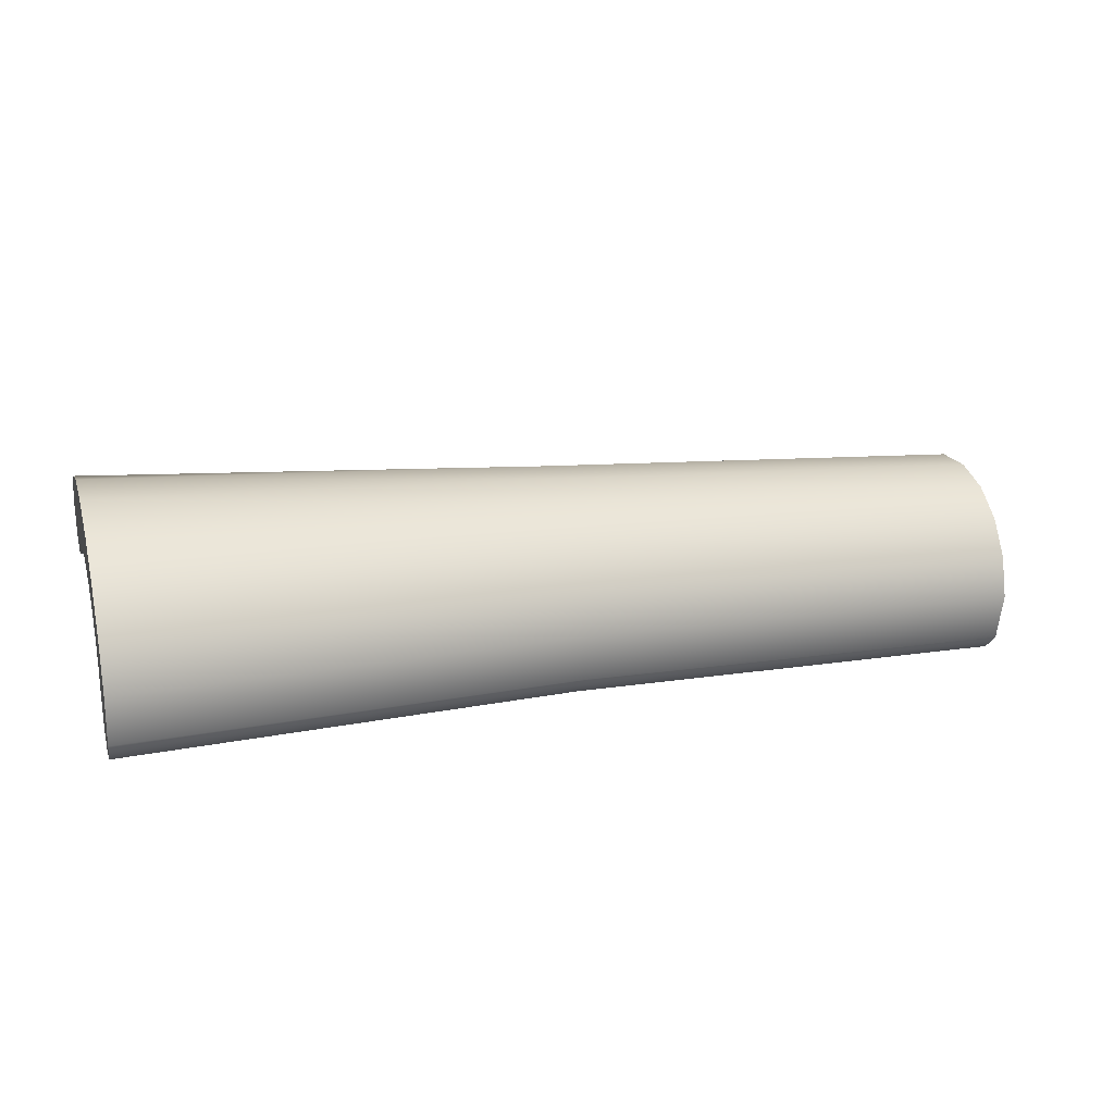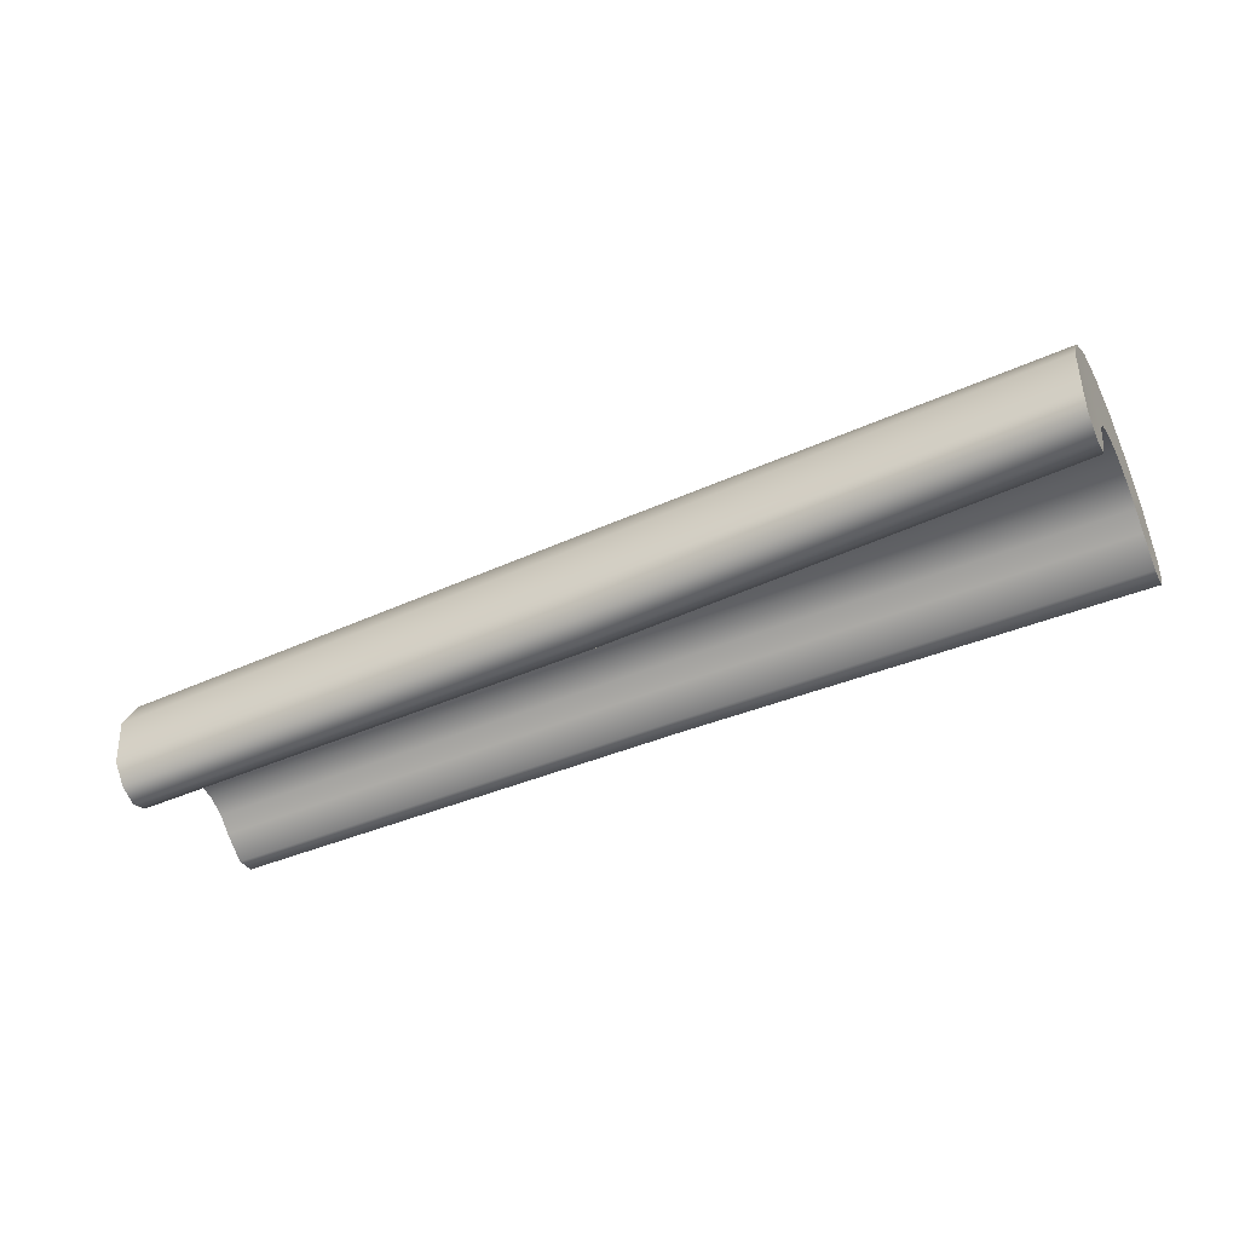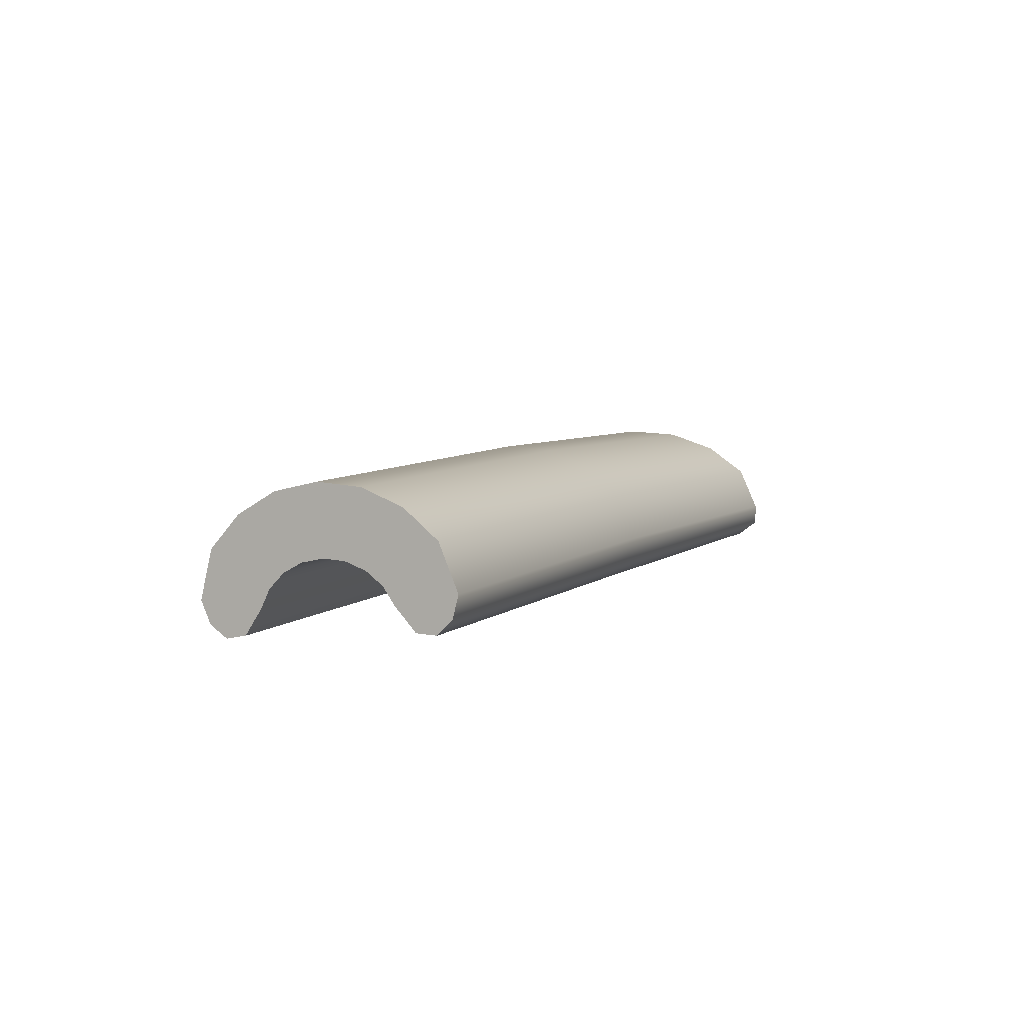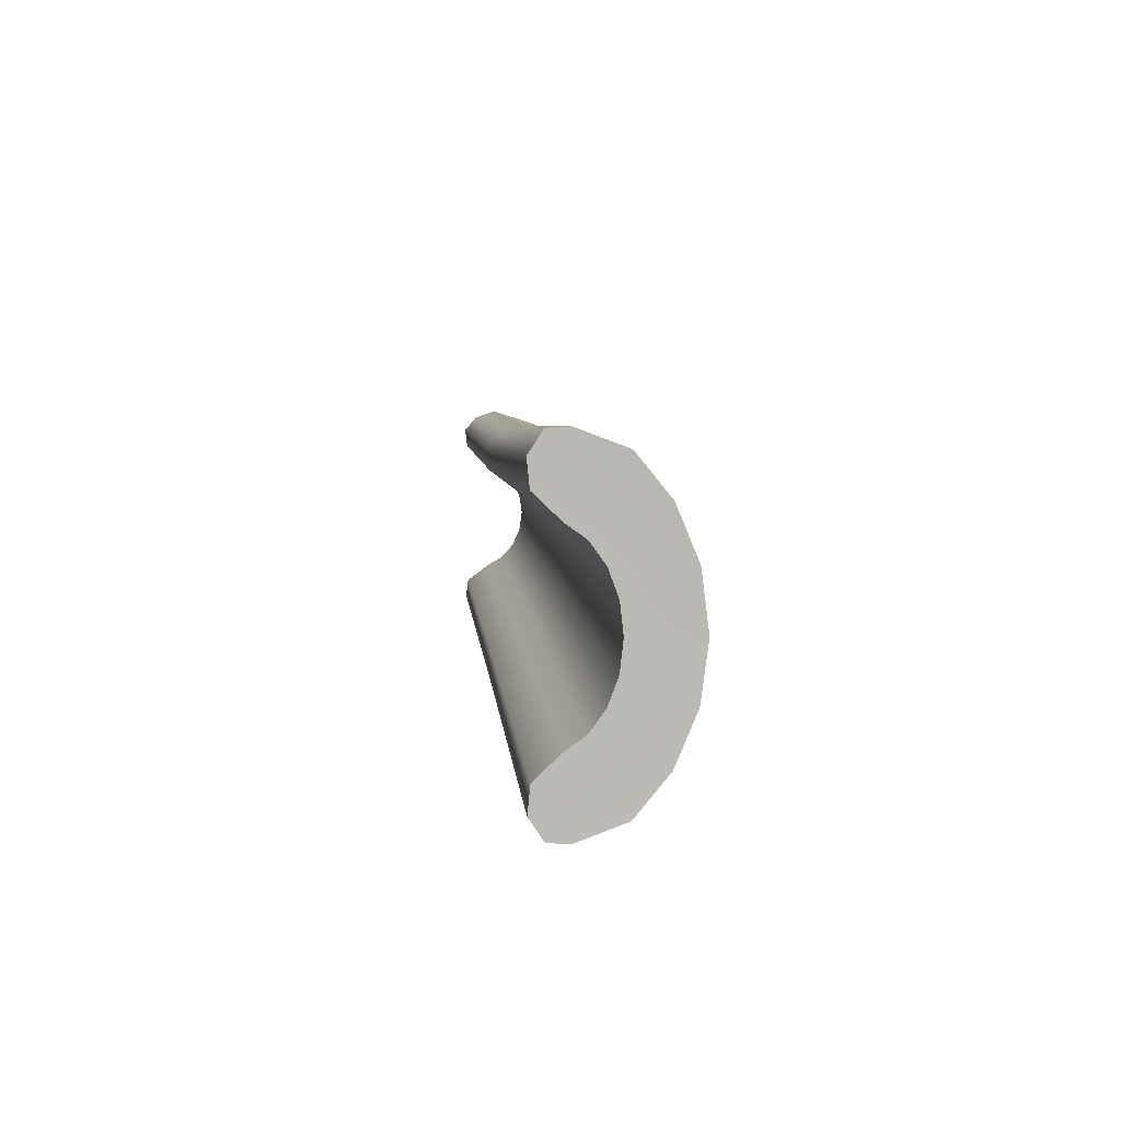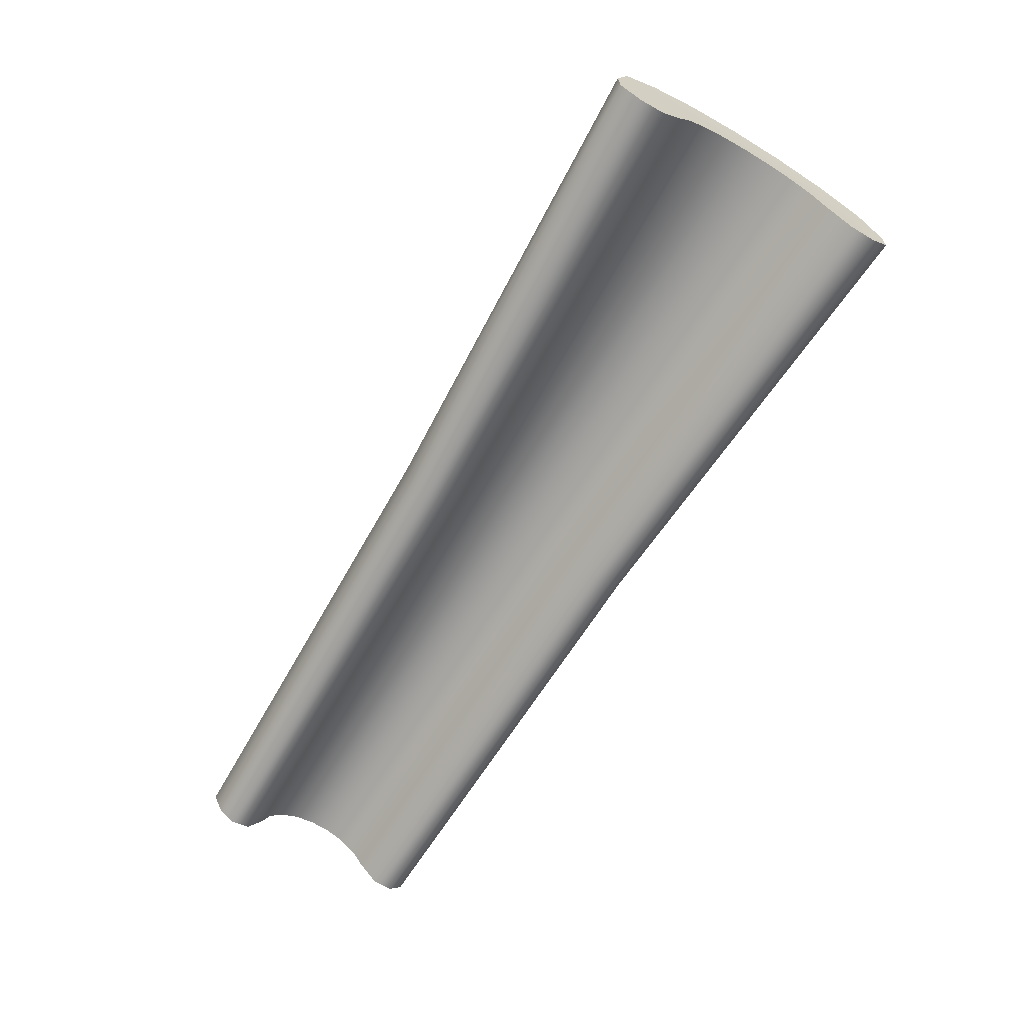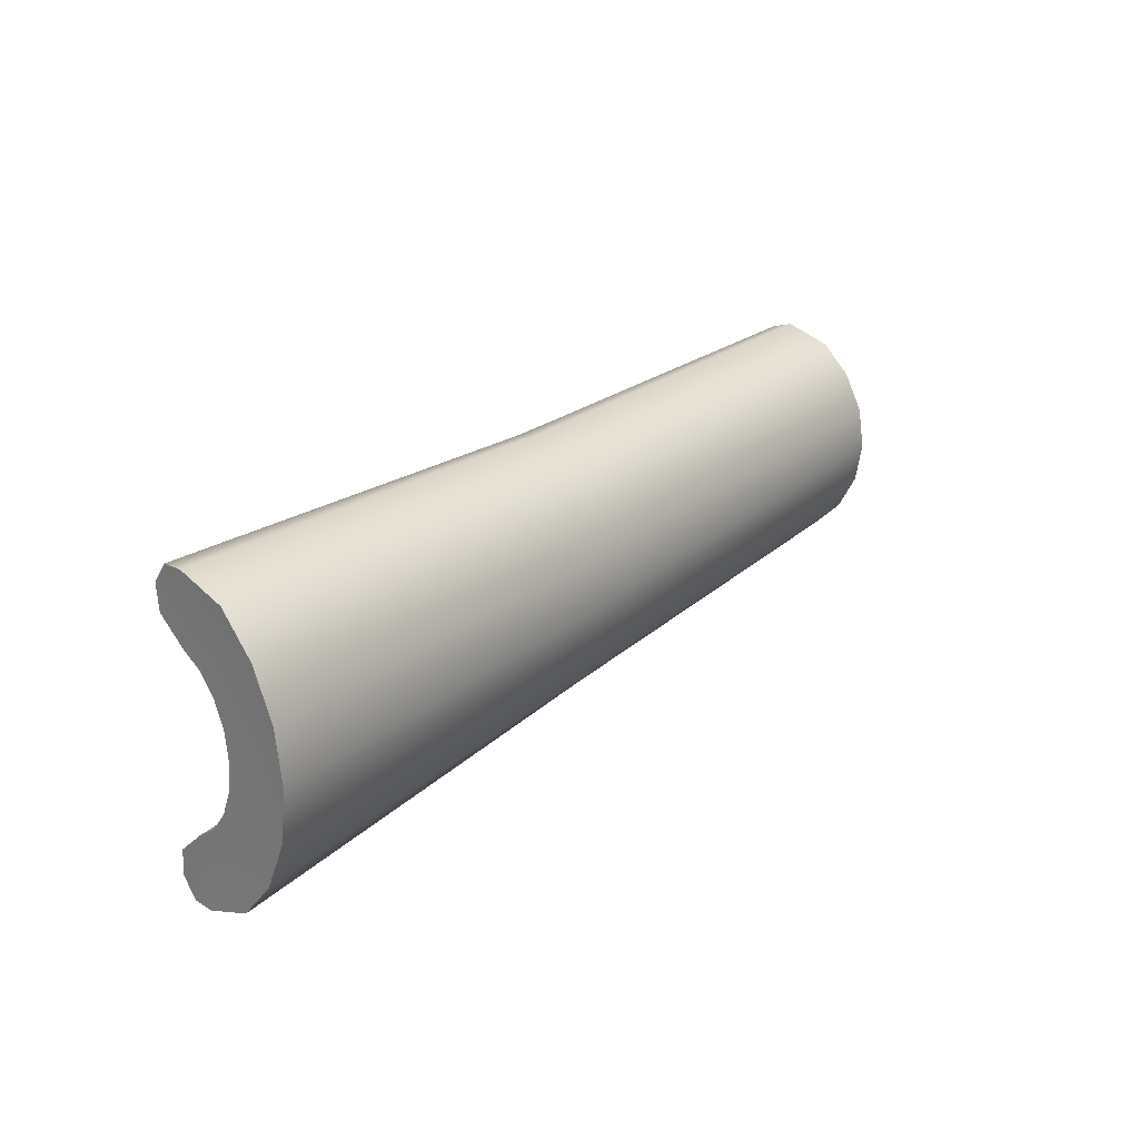
<metadata>
{"format":"obj","ext":"obj","renderer":"f3d","projection":"perspective","resolution":1024,"background":"white","views":[{"elev":46.9,"azim":165.1,"up":"+Y"},{"elev":-24.8,"azim":22.6,"up":"+Y"},{"elev":-5.9,"azim":-68.8,"up":"+Y"},{"elev":7.4,"azim":94.6,"up":"+Z"},{"elev":-56.1,"azim":58.4,"up":"+Y"},{"elev":25.3,"azim":137.6,"up":"+Z"}]}
</metadata>
<code>
g default
v 0.563 -0.08691 -0.2489
v 0.5629 -0.08691 0.2489
v 0.5555 -0.03077 0.1945
v 0.5502 0.009633 0.1655
v 0.546 0.0417 0.1202
v 0.5433 0.06229 0.06321
v 0.5424 0.06938 9e-06
v 0.5433 0.06229 -0.06319
v 0.546 0.0417 -0.1202
v 0.5502 0.009633 -0.1655
v 0.5556 -0.03077 -0.1945
v 0.5598 -0.06243 -0.353
v 0.5597 -0.06243 0.353
v 0.5554 -0.0176 0.3557
v 0.5421 0.08359 0.3168
v 0.5329 0.1532 0.2302
v 0.527 0.1979 0.121
v 0.525 0.2133 7e-06
v 0.527 0.1979 -0.121
v 0.5329 0.1532 -0.2302
v 0.5421 0.08359 -0.3168
v 0.5555 -0.0176 -0.3557
v 0.5637 -0.09265 -0.3068
v 0.5532 -0.01299 -0.2888
v 0.5437 0.05954 -0.2482
v 0.5368 0.1117 -0.1803
v 0.5324 0.1453 -0.0948
v 0.5308 0.1568 8e-06
v 0.5323 0.1453 0.09481
v 0.5368 0.1117 0.1803
v 0.5436 0.05954 0.2482
v 0.5532 -0.01299 0.2889
v 0.5637 -0.09265 0.3068
v -0.4344 -0.1904 0.2959
v -0.4512 -0.08982 0.2635
v -0.4627 -0.02062 0.1915
v -0.4701 0.02378 0.1006
v -0.4726 0.03911 -7.5e-05
v -0.47 0.02378 -0.1008
v -0.4626 -0.02062 -0.1916
v -0.4511 -0.08982 -0.2637
v -0.4344 -0.1904 -0.296
v -0.426 -0.2437 -0.2812
v -0.421 -0.2737 -0.2445
v -0.422 -0.268 -0.1984
v -0.4313 -0.2122 -0.155
v -0.438 -0.1721 -0.1319
v -0.4433 -0.1402 -0.09584
v -0.4467 -0.1197 -0.05042
v -0.4479 -0.1127 -7.3e-05
v -0.4467 -0.1197 0.05027
v -0.4433 -0.1402 0.09569
v -0.438 -0.1721 0.1317
v -0.4313 -0.2122 0.1549
v -0.422 -0.268 0.1982
v -0.4211 -0.2737 0.2443
v -0.4261 -0.2437 0.2811
v -1.423 -0.3733 0.2714
v -1.443 -0.2759 0.2393
v -1.456 -0.2125 0.1738
v -1.464 -0.1719 0.09131
v -1.467 -0.1579 -0.000158
v -1.464 -0.1719 -0.09162
v -1.456 -0.2125 -0.1741
v -1.443 -0.2759 -0.2396
v -1.423 -0.3733 -0.2717
v -1.413 -0.4207 -0.2556
v -1.408 -0.4482 -0.2221
v -1.409 -0.443 -0.1803
v -1.419 -0.3919 -0.1409
v -1.427 -0.3551 -0.1199
v -1.433 -0.3259 -0.08714
v -1.436 -0.3072 -0.04589
v -1.438 -0.3008 -0.000155
v -1.436 -0.3072 0.04558
v -1.433 -0.3259 0.08683
v -1.427 -0.3551 0.1196
v -1.419 -0.3919 0.1406
v -1.409 -0.443 0.18
v -1.408 -0.4482 0.2218
v -1.413 -0.4207 0.2552
g FoodShortRLowerArm
f 32 33 2 3
f 31 32 3 4
f 30 31 4 5
f 29 30 5 6
f 28 29 6 7
f 27 28 7 8
f 26 27 8 9
f 25 26 9 10
f 24 25 10 11
f 23 24 11 1
f 12 22 24 23
f 22 21 25 24
f 21 20 26 25
f 20 19 27 26
f 19 18 28 27
f 18 17 29 28
f 17 16 30 29
f 16 15 31 30
f 15 14 32 31
f 14 13 33 32
f 35 34 14 15
f 36 35 15 16
f 37 36 16 17
f 38 37 17 18
f 39 38 18 19
f 40 39 19 20
f 41 40 20 21
f 42 41 21 22
f 43 42 22 12
f 23 44 43 12
f 45 44 23 1
f 1 11 46 45
f 11 10 47 46
f 10 9 48 47
f 9 8 49 48
f 8 7 50 49
f 7 6 51 50
f 6 5 52 51
f 5 4 53 52
f 4 3 54 53
f 3 2 55 54
f 56 55 2 33
f 57 56 33 13
f 34 57 13 14
f 59 58 34 35
f 60 59 35 36
f 61 60 36 37
f 62 61 37 38
f 63 62 38 39
f 64 63 39 40
f 65 64 40 41
f 66 65 41 42
f 67 66 42 43
f 44 68 67 43
f 69 68 44 45
f 45 46 70 69
f 46 47 71 70
f 47 48 72 71
f 48 49 73 72
f 49 50 74 73
f 50 51 75 74
f 51 52 76 75
f 52 53 77 76
f 53 54 78 77
f 54 55 79 78
f 80 79 55 56
f 81 80 56 57
f 58 81 57 34
f 81 58 78 79
f 58 59 77 78
f 59 60 76 77
f 60 61 75 76
f 61 62 74 75
f 62 63 73 74
f 63 64 72 73
f 64 65 71 72
f 65 66 70 71
f 66 67 69 70
f 80 81 79
f 68 69 67

</code>
